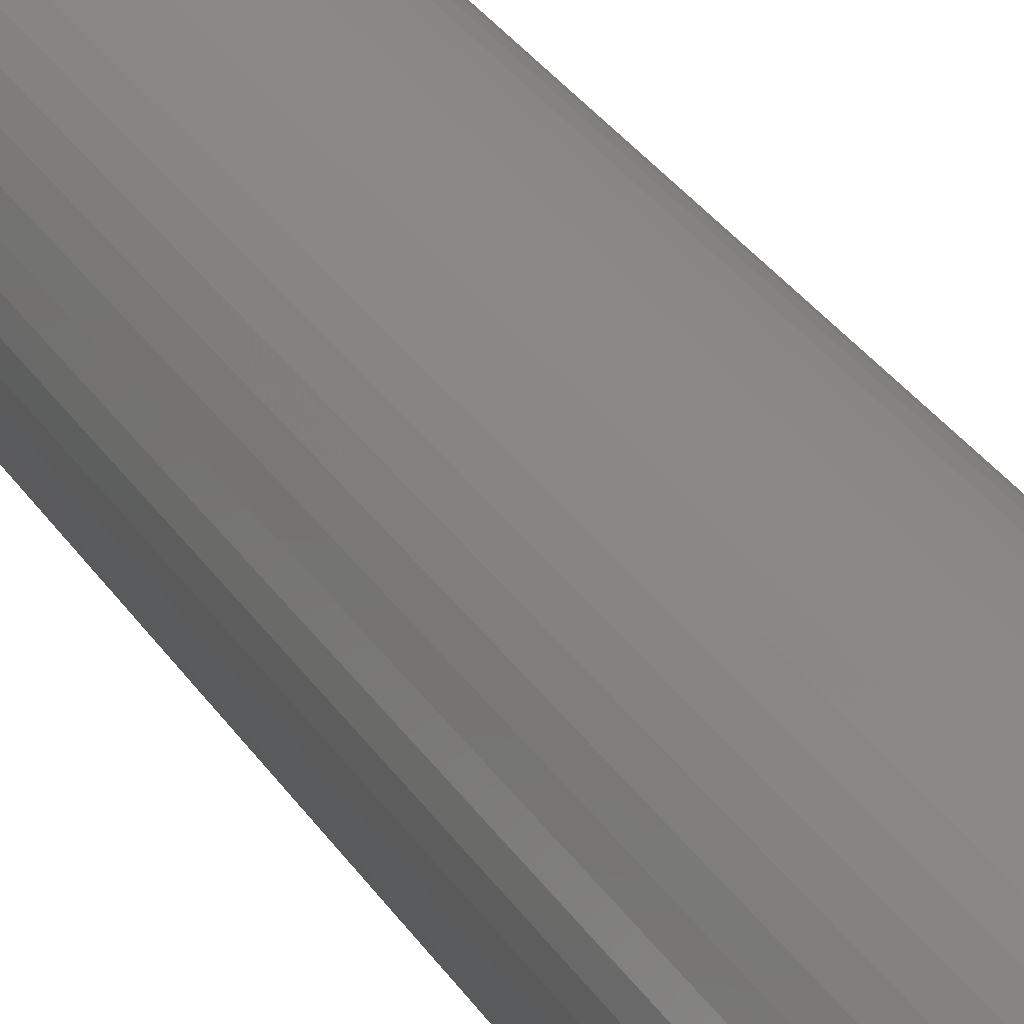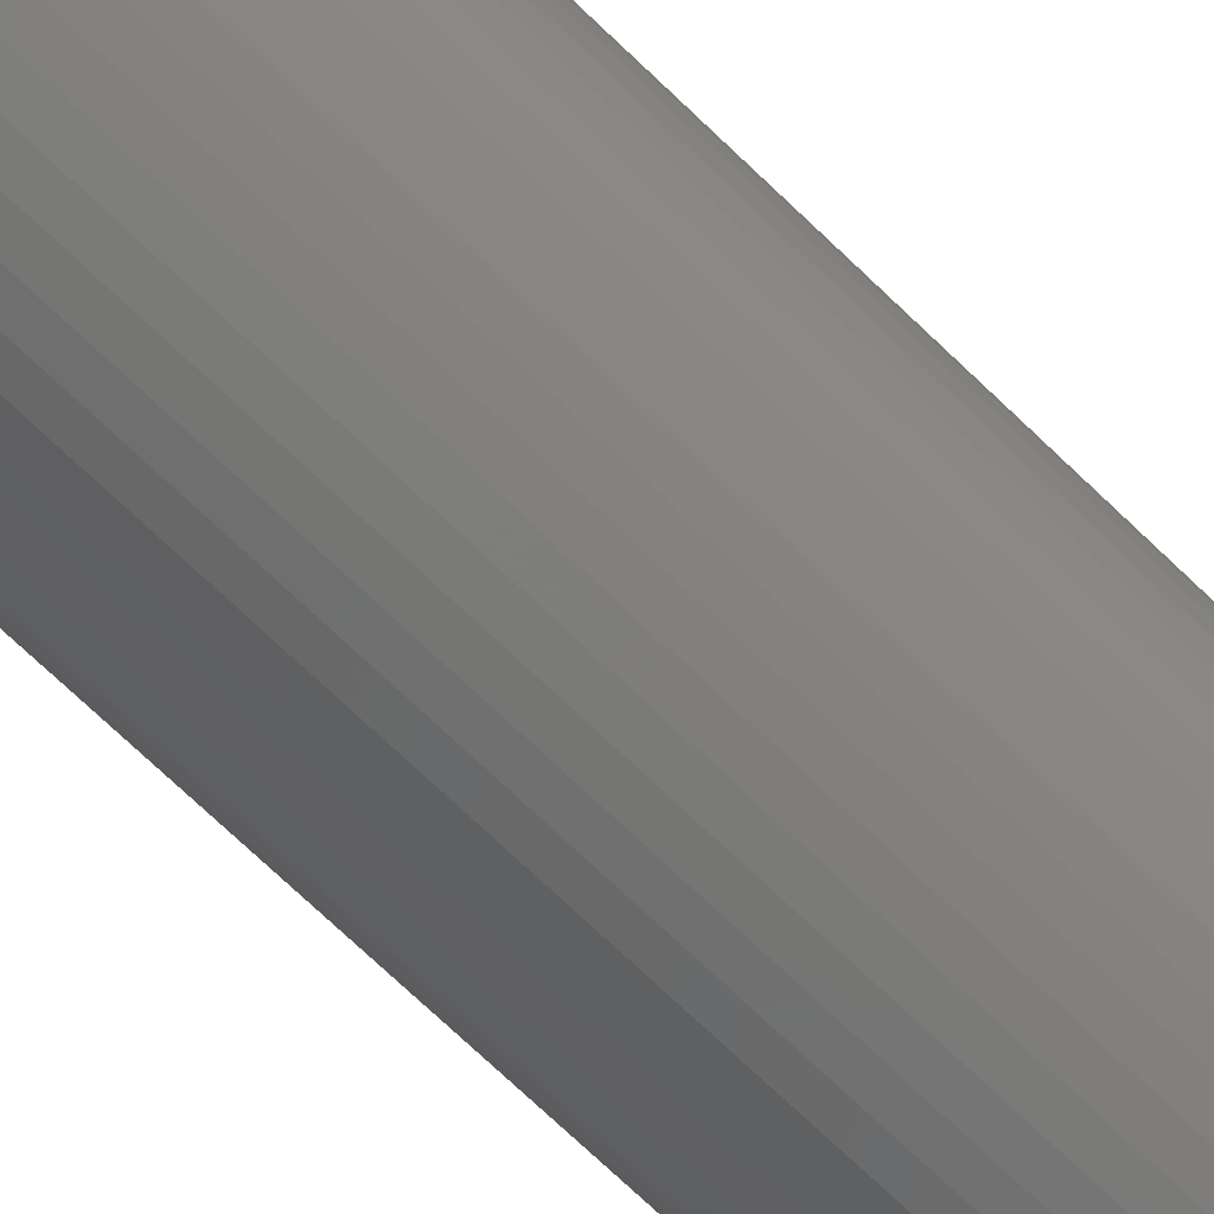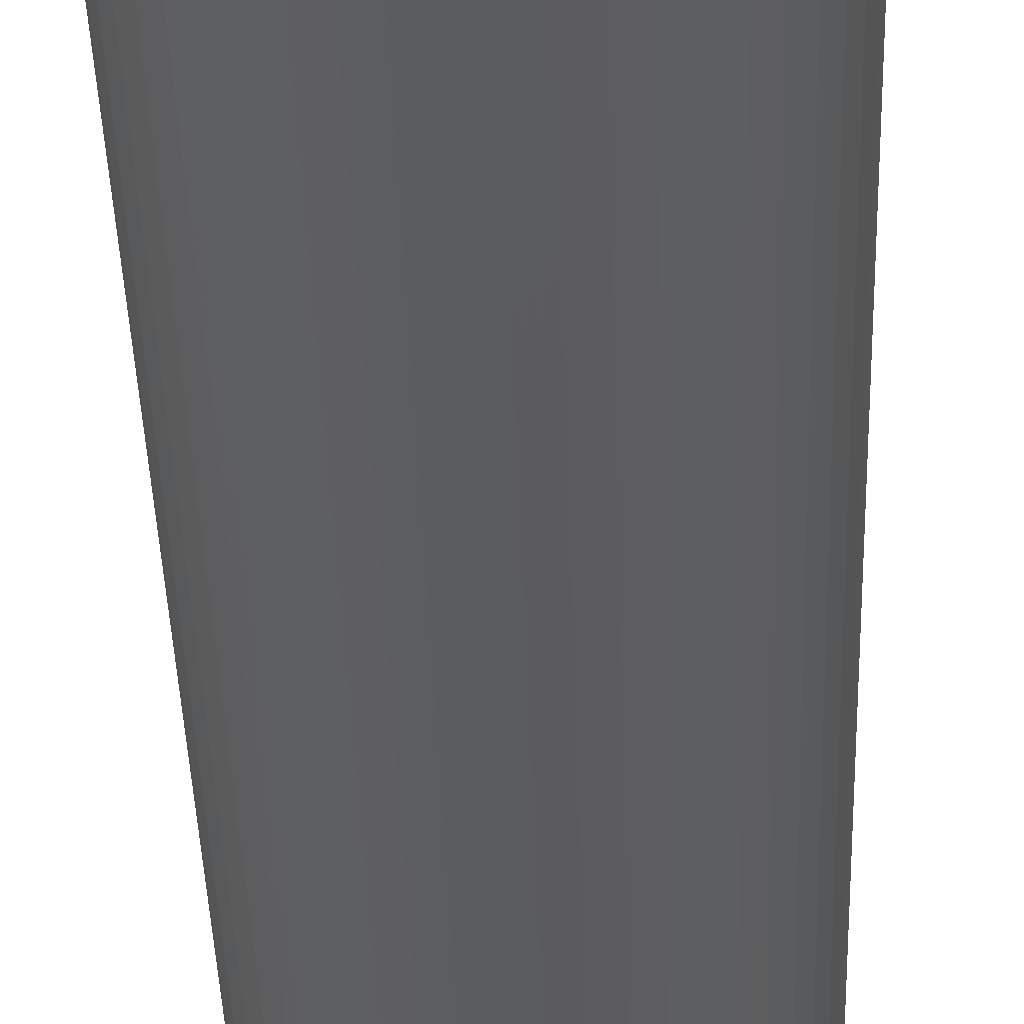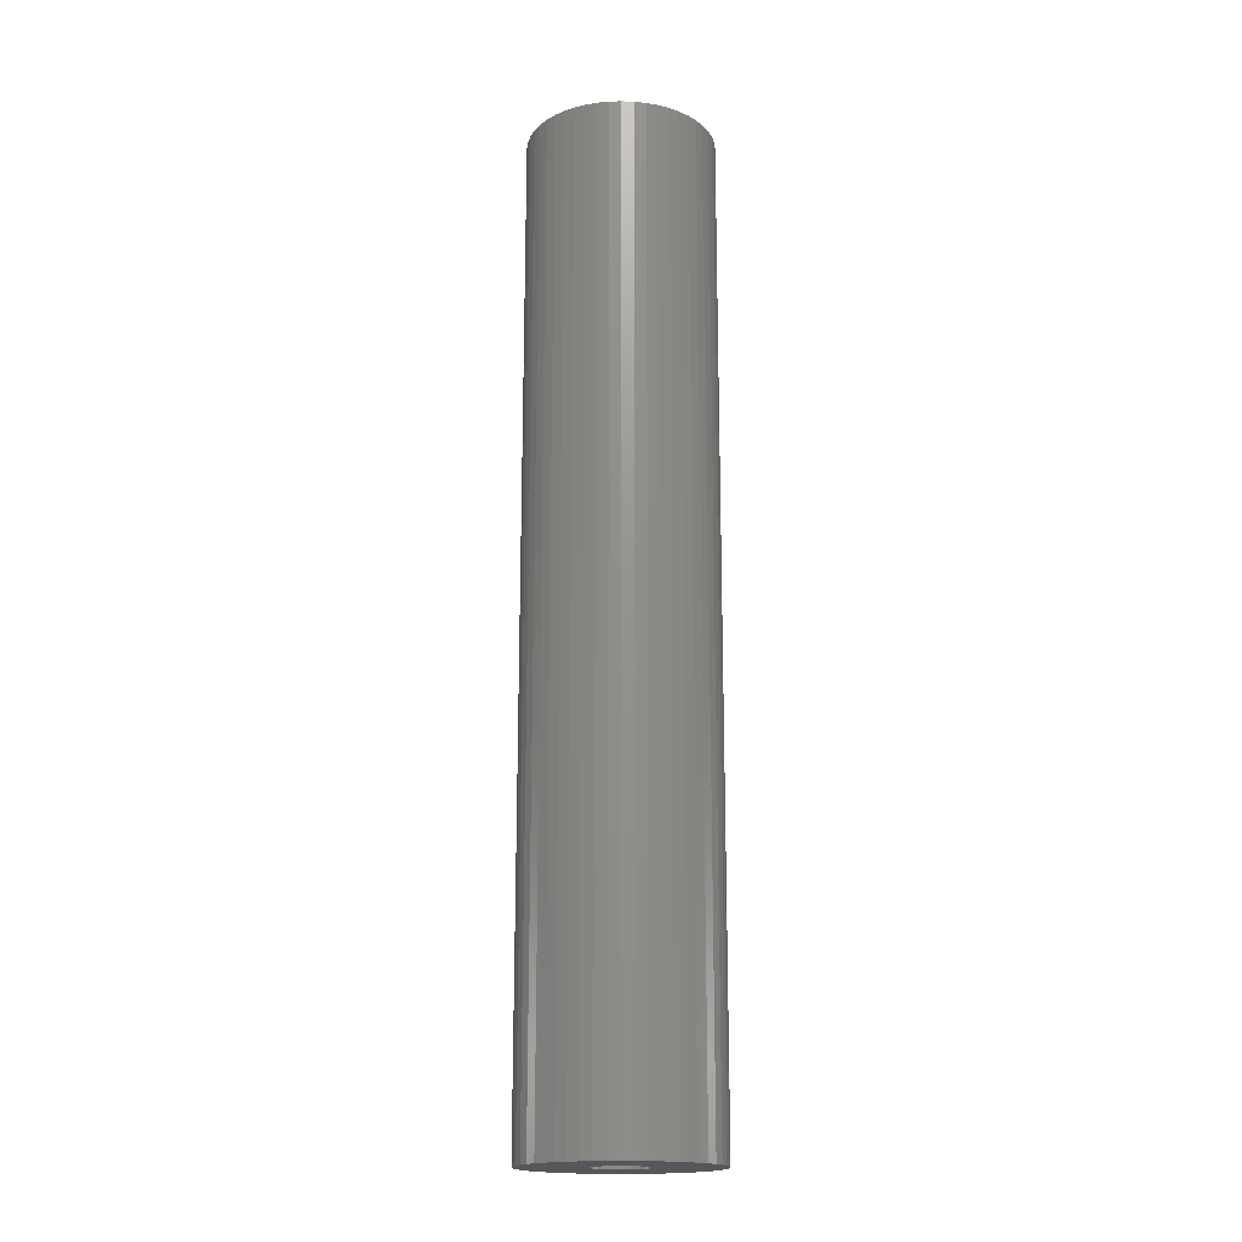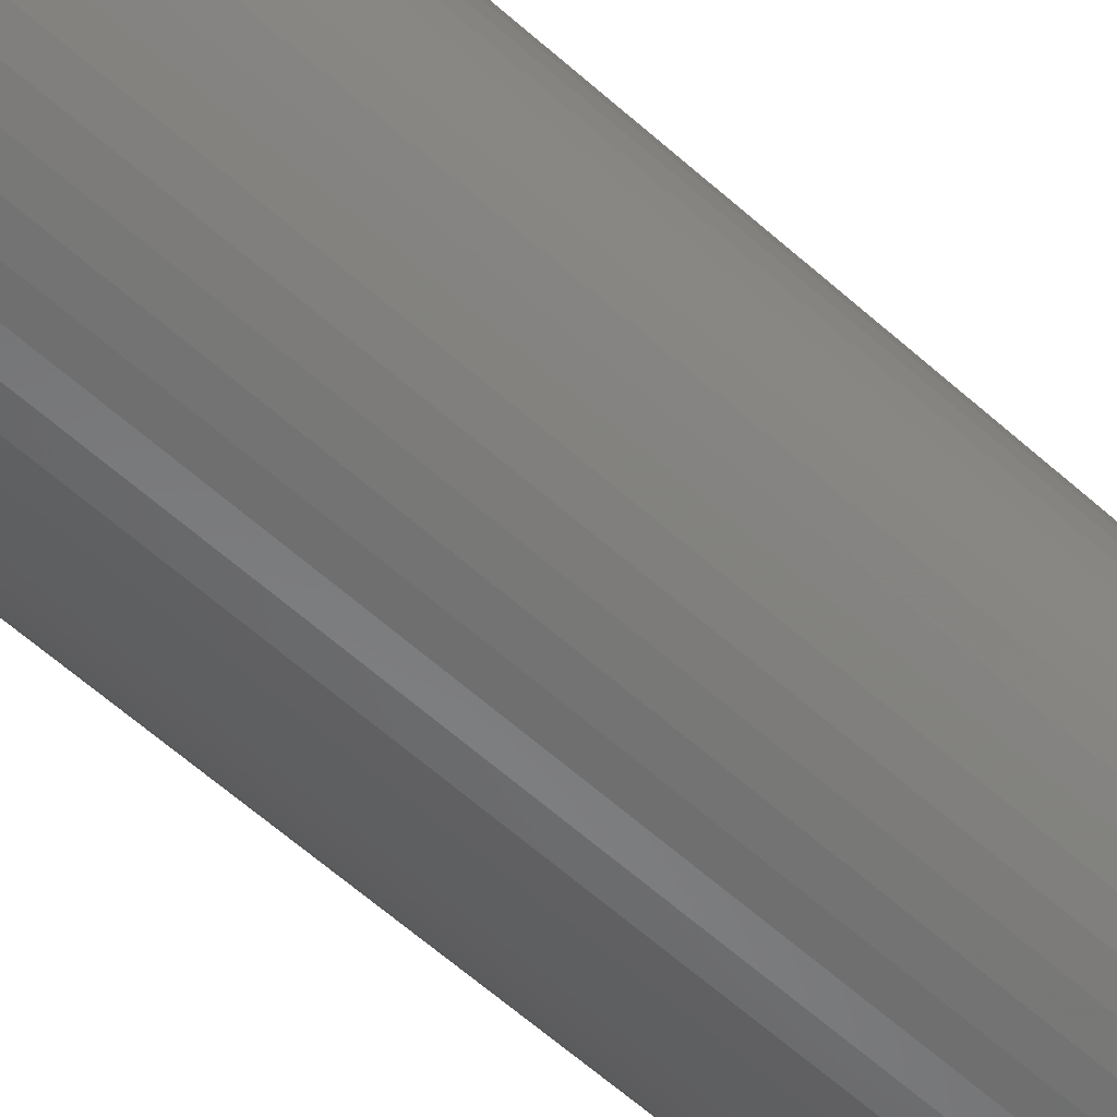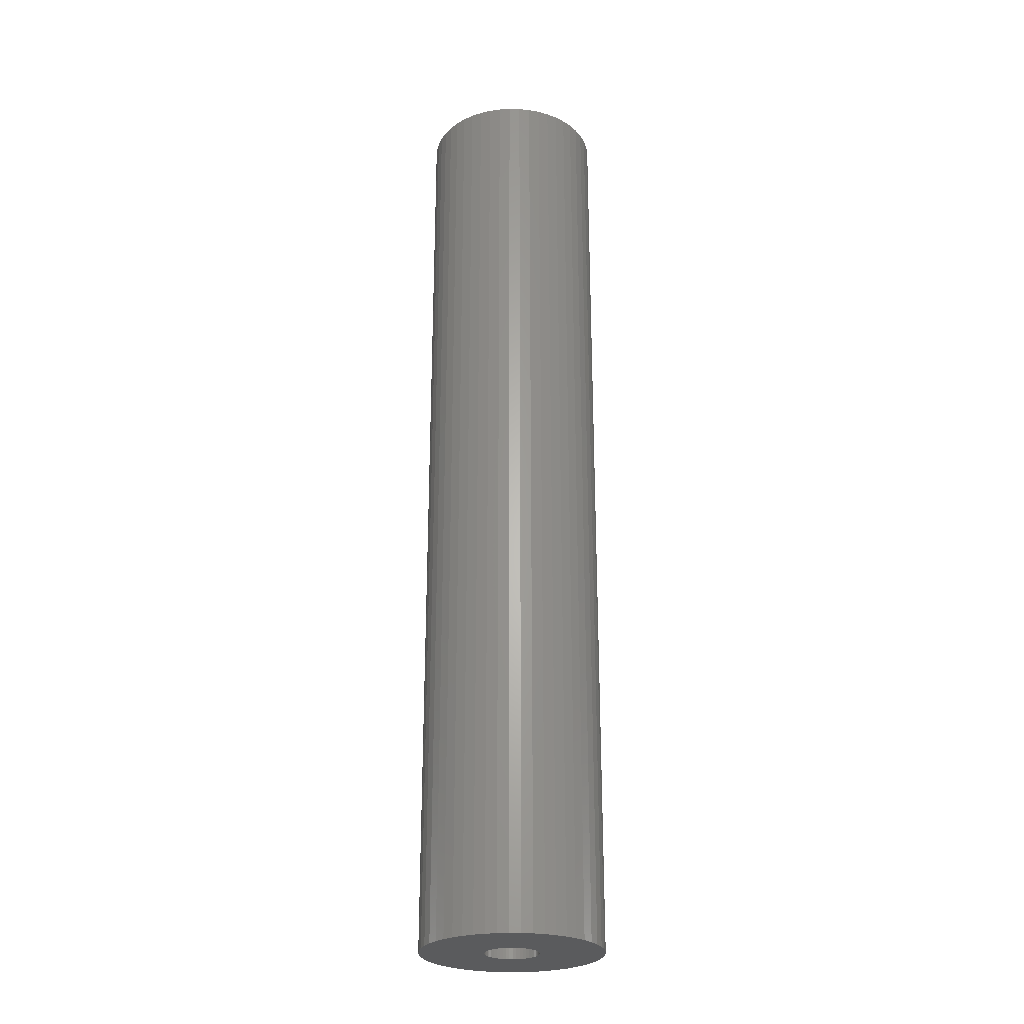
<metadata>
{"format":"stl","ext":"stl","renderer":"f3d","projection":"perspective","resolution":1024,"background":"white","views":[{"elev":28.7,"azim":154.5,"up":"+Y"},{"elev":-67.3,"azim":45.3,"up":"+Y"},{"elev":-28.5,"azim":-178.7,"up":"+Y"},{"elev":-17.8,"azim":68.1,"up":"+Z"},{"elev":-55.0,"azim":45.8,"up":"+Y"},{"elev":-25.9,"azim":12.6,"up":"+Z"}]}
</metadata>
<code>
# stl→obj: 200 verts, 400 faces
v 5.25 0 27.5
v 5.209 0.658 -27.5
v 5.209 0.658 27.5
v 5.25 0 -27.5
v -5.25 0 -27.5
v -5.209 0.658 27.5
v -5.209 0.658 -27.5
v -5.25 0 27.5
v 0.3296 5.24 -27.5
v -0.3296 5.24 27.5
v 0.3296 5.24 27.5
v -0.3296 5.24 -27.5
v -0.3296 -5.24 -27.5
v 0.3296 -5.24 27.5
v -0.3296 -5.24 27.5
v 0.3296 -5.24 -27.5
v 3.827 3.594 -27.5
v 3.346 4.045 27.5
v 3.827 3.594 27.5
v 3.346 4.045 -27.5
v -3.346 4.045 -27.5
v -3.827 3.594 27.5
v -3.346 4.045 27.5
v -3.827 3.594 -27.5
v -1.622 4.993 -27.5
v -2.235 4.75 27.5
v -1.622 4.993 27.5
v -2.235 4.75 -27.5
v 4.881 1.933 27.5
v 4.601 2.529 -27.5
v 4.601 2.529 27.5
v 4.881 1.933 -27.5
v 5.085 1.306 -27.5
v 5.085 1.306 27.5
v 2.235 4.75 -27.5
v 1.622 4.993 27.5
v 2.235 4.75 27.5
v 1.622 4.993 -27.5
v 2.813 4.433 -27.5
v 2.813 4.433 27.5
v -4.881 1.933 -27.5
v -4.601 2.529 27.5
v -4.601 2.529 -27.5
v -4.881 1.933 27.5
v 1.55 0 27.5
v 1.538 0.1943 27.5
v 5.209 -0.658 27.5
v 1.501 0.3855 27.5
v 1.538 -0.1943 27.5
v 1.441 0.5706 27.5
v 5.085 -1.306 27.5
v 1.358 0.7467 27.5
v 4.247 3.086 27.5
v 1.501 -0.3855 27.5
v 1.254 0.9111 27.5
v 4.881 -1.933 27.5
v 1.13 1.061 27.5
v 1.441 -0.5706 27.5
v 0.988 1.194 27.5
v 4.601 -2.529 27.5
v 0.8305 1.309 27.5
v 1.358 -0.7467 27.5
v 0.66 1.402 27.5
v 4.247 -3.086 27.5
v 1.254 -0.9111 27.5
v 0.479 1.474 27.5
v 0.9838 5.157 27.5
v 0.2904 1.523 27.5
v 0.09732 1.547 27.5
v -0.09732 1.547 27.5
v -0.2904 1.523 27.5
v -0.9838 5.157 27.5
v -0.479 1.474 27.5
v -0.66 1.402 27.5
v -0.8305 1.309 27.5
v -2.813 4.433 27.5
v -0.988 1.194 27.5
v -1.13 1.061 27.5
v -4.247 3.086 27.5
v -1.254 0.9111 27.5
v 3.827 -3.594 27.5
v 1.13 -1.061 27.5
v 3.346 -4.045 27.5
v 0.988 -1.194 27.5
v 2.813 -4.433 27.5
v 0.8305 -1.309 27.5
v 2.235 -4.75 27.5
v 0.66 -1.402 27.5
v 1.622 -4.993 27.5
v 0.479 -1.474 27.5
v 0.9838 -5.157 27.5
v 0.2904 -1.523 27.5
v 0.09732 -1.547 27.5
v -0.09732 -1.547 27.5
v -0.2904 -1.523 27.5
v -0.9838 -5.157 27.5
v -0.479 -1.474 27.5
v -1.622 -4.993 27.5
v -0.66 -1.402 27.5
v -2.235 -4.75 27.5
v -0.8305 -1.309 27.5
v -2.813 -4.433 27.5
v -0.988 -1.194 27.5
v -3.346 -4.045 27.5
v -1.13 -1.061 27.5
v -3.827 -3.594 27.5
v -1.254 -0.9111 27.5
v -4.247 -3.086 27.5
v -1.358 -0.7467 27.5
v -4.601 -2.529 27.5
v -1.441 -0.5706 27.5
v -4.881 -1.933 27.5
v -1.501 -0.3855 27.5
v -5.085 -1.306 27.5
v -1.538 -0.1943 27.5
v -5.209 -0.658 27.5
v -1.55 0 27.5
v -1.358 0.7467 27.5
v -1.441 0.5706 27.5
v -1.501 0.3855 27.5
v -5.085 1.306 27.5
v -1.538 0.1943 27.5
v -2.813 4.433 -27.5
v -0.9838 5.157 -27.5
v 1.55 0 -27.5
v 5.209 -0.658 -27.5
v 1.538 -0.1943 -27.5
v 5.085 -1.306 -27.5
v 1.501 -0.3855 -27.5
v 4.881 -1.933 -27.5
v 1.538 0.1943 -27.5
v 1.441 -0.5706 -27.5
v 4.601 -2.529 -27.5
v 1.358 -0.7467 -27.5
v 4.247 -3.086 -27.5
v 1.501 0.3855 -27.5
v 1.254 -0.9111 -27.5
v 3.827 -3.594 -27.5
v 1.13 -1.061 -27.5
v 3.346 -4.045 -27.5
v 1.441 0.5706 -27.5
v 0.988 -1.194 -27.5
v 2.813 -4.433 -27.5
v 0.8305 -1.309 -27.5
v 2.235 -4.75 -27.5
v 1.358 0.7467 -27.5
v 0.66 -1.402 -27.5
v 1.622 -4.993 -27.5
v 4.247 3.086 -27.5
v 1.254 0.9111 -27.5
v 0.479 -1.474 -27.5
v 0.9838 -5.157 -27.5
v 0.2904 -1.523 -27.5
v 0.09732 -1.547 -27.5
v -0.09732 -1.547 -27.5
v -0.2904 -1.523 -27.5
v -0.9838 -5.157 -27.5
v -0.479 -1.474 -27.5
v -1.622 -4.993 -27.5
v -0.66 -1.402 -27.5
v -2.235 -4.75 -27.5
v -0.8305 -1.309 -27.5
v -2.813 -4.433 -27.5
v -0.988 -1.194 -27.5
v -3.346 -4.045 -27.5
v -1.13 -1.061 -27.5
v -3.827 -3.594 -27.5
v -4.247 -3.086 -27.5
v -1.254 -0.9111 -27.5
v 1.13 1.061 -27.5
v 0.988 1.194 -27.5
v 0.8305 1.309 -27.5
v 0.66 1.402 -27.5
v 0.479 1.474 -27.5
v 0.9838 5.157 -27.5
v 0.2904 1.523 -27.5
v 0.09732 1.547 -27.5
v -0.09732 1.547 -27.5
v -0.2904 1.523 -27.5
v -0.479 1.474 -27.5
v -0.66 1.402 -27.5
v -0.8305 1.309 -27.5
v -0.988 1.194 -27.5
v -1.13 1.061 -27.5
v -1.254 0.9111 -27.5
v -4.247 3.086 -27.5
v -1.358 0.7467 -27.5
v -1.441 0.5706 -27.5
v -1.501 0.3855 -27.5
v -5.085 1.306 -27.5
v -1.538 0.1943 -27.5
v -1.55 0 -27.5
v -1.358 -0.7467 -27.5
v -4.601 -2.529 -27.5
v -1.441 -0.5706 -27.5
v -4.881 -1.933 -27.5
v -1.501 -0.3855 -27.5
v -5.085 -1.306 -27.5
v -1.538 -0.1943 -27.5
v -5.209 -0.658 -27.5
f 1 2 3
f 2 1 4
f 5 6 7
f 6 5 8
f 9 10 11
f 10 9 12
f 13 14 15
f 14 13 16
f 17 18 19
f 18 17 20
f 21 22 23
f 22 21 24
f 25 26 27
f 26 25 28
f 29 30 31
f 30 29 32
f 3 33 34
f 33 3 2
f 35 36 37
f 36 35 38
f 39 37 40
f 37 39 35
f 41 42 43
f 42 41 44
f 45 1 3
f 46 3 34
f 1 45 47
f 48 34 29
f 49 47 45
f 50 29 31
f 47 49 51
f 52 31 53
f 54 51 49
f 55 53 19
f 51 54 56
f 57 19 18
f 58 56 54
f 59 18 40
f 56 58 60
f 61 40 37
f 62 60 58
f 63 37 36
f 60 62 64
f 65 64 62
f 3 46 45
f 34 48 46
f 29 50 48
f 31 52 50
f 53 55 52
f 19 57 55
f 18 59 57
f 66 36 67
f 40 61 59
f 37 63 61
f 36 66 63
f 68 67 11
f 67 68 66
f 11 69 68
f 11 70 69
f 10 70 11
f 70 10 71
f 72 71 10
f 71 72 73
f 27 73 72
f 73 27 74
f 26 74 27
f 74 26 75
f 76 75 26
f 75 76 77
f 23 77 76
f 77 23 78
f 22 78 23
f 79 80 22
f 78 22 80
f 64 65 81
f 82 81 65
f 81 82 83
f 84 83 82
f 83 84 85
f 86 85 84
f 85 86 87
f 88 87 86
f 87 88 89
f 90 89 88
f 89 90 91
f 92 91 90
f 91 92 14
f 93 14 92
f 94 14 93
f 15 94 95
f 94 15 14
f 96 95 97
f 98 97 99
f 100 99 101
f 95 96 15
f 102 101 103
f 104 103 105
f 106 105 107
f 108 107 109
f 110 109 111
f 112 111 113
f 114 113 115
f 97 98 96
f 116 115 117
f 80 79 118
f 42 118 79
f 99 100 98
f 118 42 119
f 101 102 100
f 44 119 42
f 103 104 102
f 119 44 120
f 105 106 104
f 121 120 44
f 107 108 106
f 120 121 122
f 109 110 108
f 6 122 121
f 111 112 110
f 122 6 117
f 113 114 112
f 8 117 6
f 115 116 114
f 117 8 116
f 28 76 26
f 76 28 123
f 124 27 72
f 27 124 25
f 125 4 126
f 127 126 128
f 4 125 2
f 129 128 130
f 131 2 125
f 132 130 133
f 2 131 33
f 134 133 135
f 136 33 131
f 137 135 138
f 33 136 32
f 139 138 140
f 141 32 136
f 142 140 143
f 32 141 30
f 144 143 145
f 146 30 141
f 147 145 148
f 30 146 149
f 150 149 146
f 126 127 125
f 128 129 127
f 130 132 129
f 133 134 132
f 135 137 134
f 138 139 137
f 140 142 139
f 151 148 152
f 143 144 142
f 145 147 144
f 148 151 147
f 153 152 16
f 152 153 151
f 16 154 153
f 16 155 154
f 13 155 16
f 155 13 156
f 157 156 13
f 156 157 158
f 159 158 157
f 158 159 160
f 161 160 159
f 160 161 162
f 163 162 161
f 162 163 164
f 165 164 163
f 164 165 166
f 167 166 165
f 168 169 167
f 166 167 169
f 149 150 17
f 170 17 150
f 17 170 20
f 171 20 170
f 20 171 39
f 172 39 171
f 39 172 35
f 173 35 172
f 35 173 38
f 174 38 173
f 38 174 175
f 176 175 174
f 175 176 9
f 177 9 176
f 178 9 177
f 12 178 179
f 178 12 9
f 124 179 180
f 25 180 181
f 28 181 182
f 179 124 12
f 123 182 183
f 21 183 184
f 24 184 185
f 186 185 187
f 43 187 188
f 41 188 189
f 190 189 191
f 180 25 124
f 7 191 192
f 169 168 193
f 194 193 168
f 181 28 25
f 193 194 195
f 182 123 28
f 196 195 194
f 183 21 123
f 195 196 197
f 184 24 21
f 198 197 196
f 185 186 24
f 197 198 199
f 187 43 186
f 200 199 198
f 188 41 43
f 199 200 192
f 189 190 41
f 5 192 200
f 191 7 190
f 192 5 7
f 16 91 14
f 91 16 152
f 148 87 89
f 87 148 145
f 34 32 29
f 32 34 33
f 53 17 19
f 17 53 149
f 31 149 53
f 149 31 30
f 38 67 36
f 67 38 175
f 175 11 67
f 11 175 9
f 20 40 18
f 40 20 39
f 43 79 186
f 79 43 42
f 186 22 24
f 22 186 79
f 190 44 41
f 44 190 121
f 7 121 190
f 121 7 6
f 123 23 76
f 23 123 21
f 12 72 10
f 72 12 124
f 47 4 1
f 4 47 126
f 51 126 47
f 126 51 128
f 167 104 106
f 104 167 165
f 194 112 196
f 112 194 110
f 168 110 194
f 110 168 108
f 145 85 87
f 85 145 143
f 60 130 56
f 130 60 133
f 167 108 168
f 108 167 106
f 198 116 200
f 116 198 114
f 200 8 5
f 8 200 116
f 196 114 198
f 114 196 112
f 143 83 85
f 83 143 140
f 152 89 91
f 89 152 148
f 64 133 60
f 133 64 135
f 81 135 64
f 135 81 138
f 56 128 51
f 128 56 130
f 157 15 96
f 15 157 13
f 163 100 102
f 100 163 161
f 140 81 83
f 81 140 138
f 159 96 98
f 96 159 157
f 161 98 100
f 98 161 159
f 165 102 104
f 102 165 163
f 125 46 131
f 46 125 45
f 117 191 122
f 191 117 192
f 178 69 70
f 69 178 177
f 171 57 59
f 57 171 170
f 184 77 78
f 77 184 183
f 181 73 74
f 73 181 180
f 137 62 134
f 62 137 65
f 141 52 146
f 52 141 50
f 146 55 150
f 55 146 52
f 174 63 66
f 63 174 173
f 176 66 68
f 66 176 174
f 172 59 61
f 59 172 171
f 118 185 80
f 185 118 187
f 80 184 78
f 184 80 185
f 120 188 119
f 188 120 189
f 182 74 75
f 74 182 181
f 179 70 71
f 70 179 178
f 127 45 125
f 45 127 49
f 136 50 141
f 50 136 48
f 131 48 136
f 48 131 46
f 150 57 170
f 57 150 55
f 177 68 69
f 68 177 176
f 173 61 63
f 61 173 172
f 119 187 118
f 187 119 188
f 180 71 73
f 71 180 179
f 139 84 82
f 84 139 142
f 132 54 129
f 54 132 58
f 134 58 132
f 58 134 62
f 129 49 127
f 49 129 54
f 111 197 113
f 197 111 195
f 139 65 137
f 65 139 82
f 144 88 86
f 88 144 147
f 122 189 120
f 189 122 191
f 183 75 77
f 75 183 182
f 158 99 97
f 99 158 160
f 105 169 107
f 169 105 166
f 115 192 117
f 192 115 199
f 153 93 92
f 93 153 154
f 142 86 84
f 86 142 144
f 147 90 88
f 90 147 151
f 154 94 93
f 94 154 155
f 155 95 94
f 95 155 156
f 156 97 95
f 97 156 158
f 164 105 103
f 105 164 166
f 160 101 99
f 101 160 162
f 107 193 109
f 193 107 169
f 109 195 111
f 195 109 193
f 113 199 115
f 199 113 197
f 151 92 90
f 92 151 153
f 162 103 101
f 103 162 164

</code>
